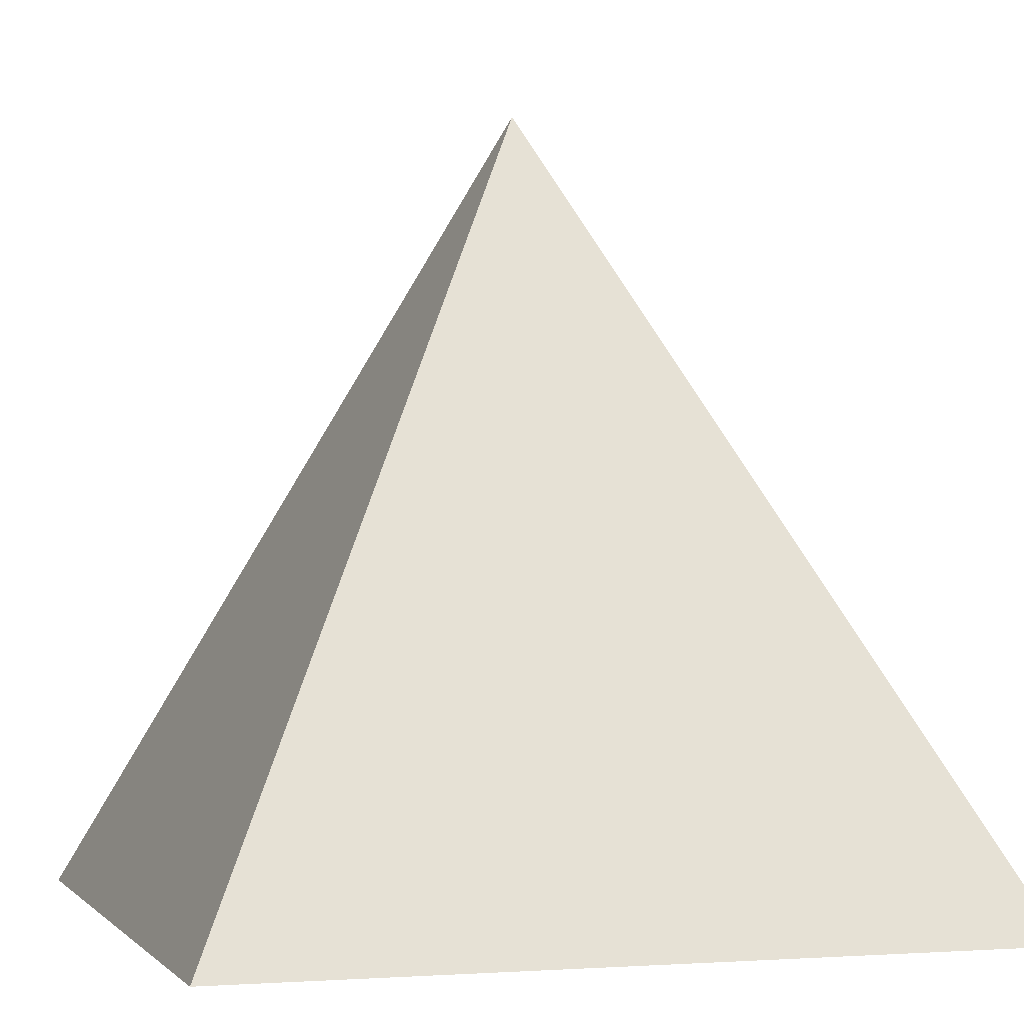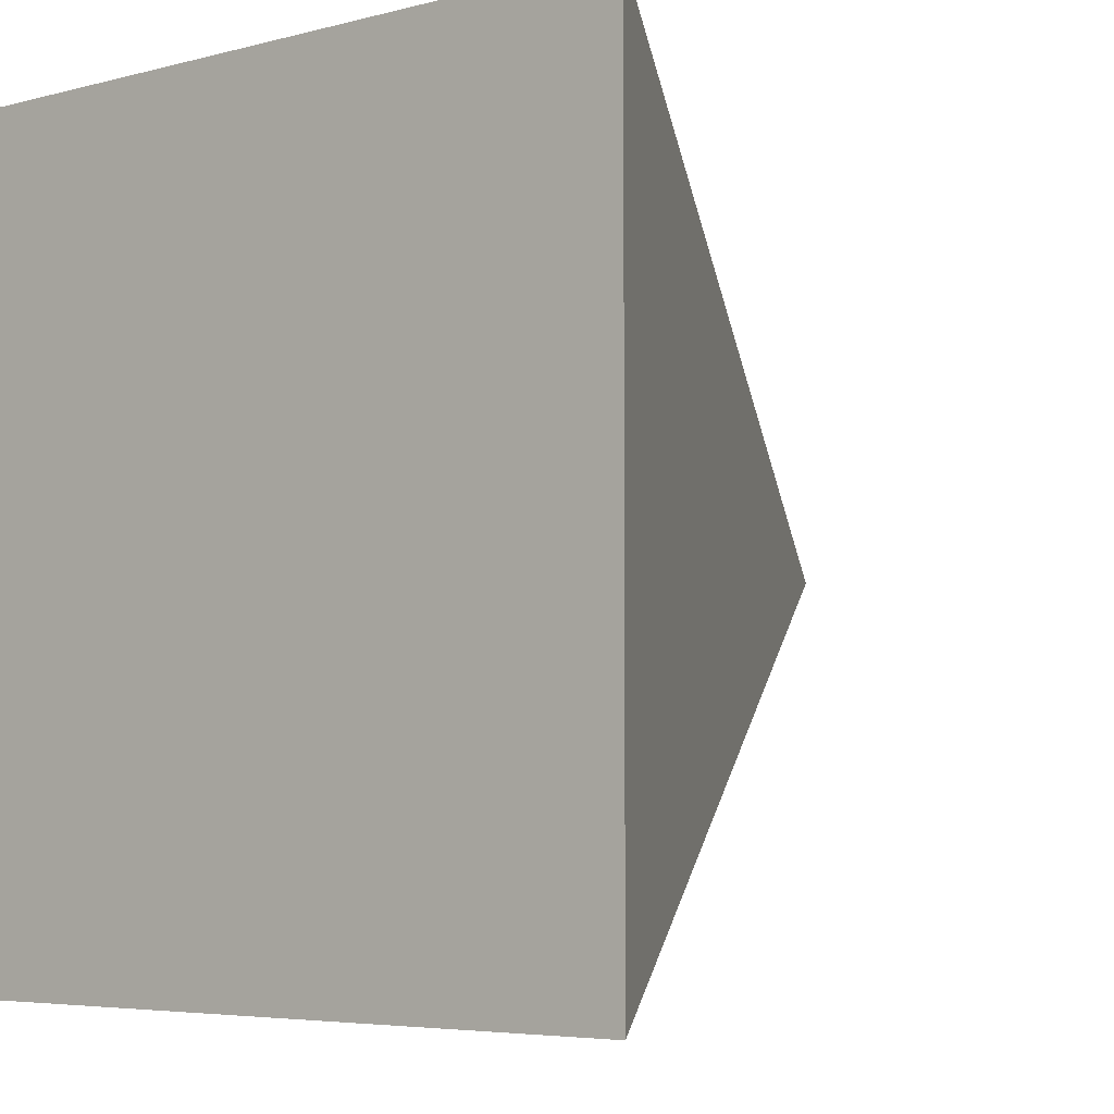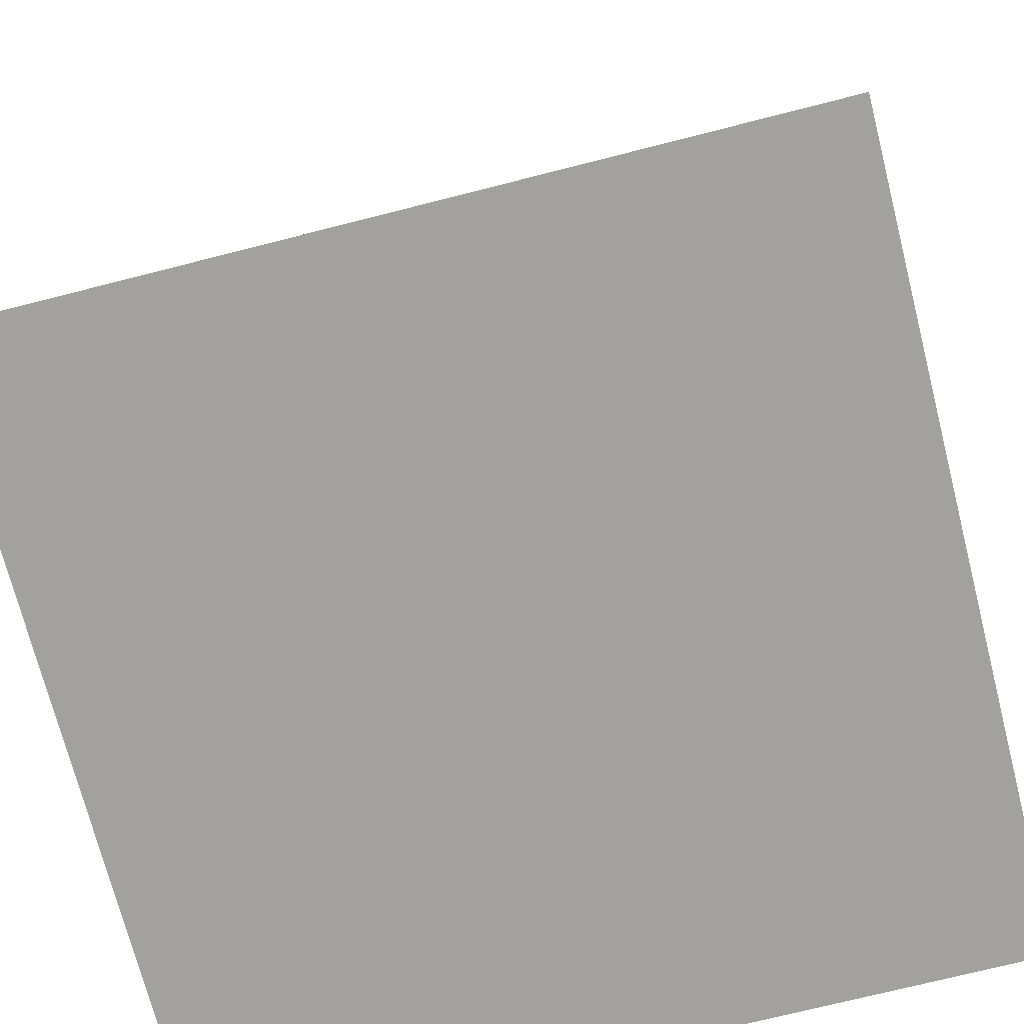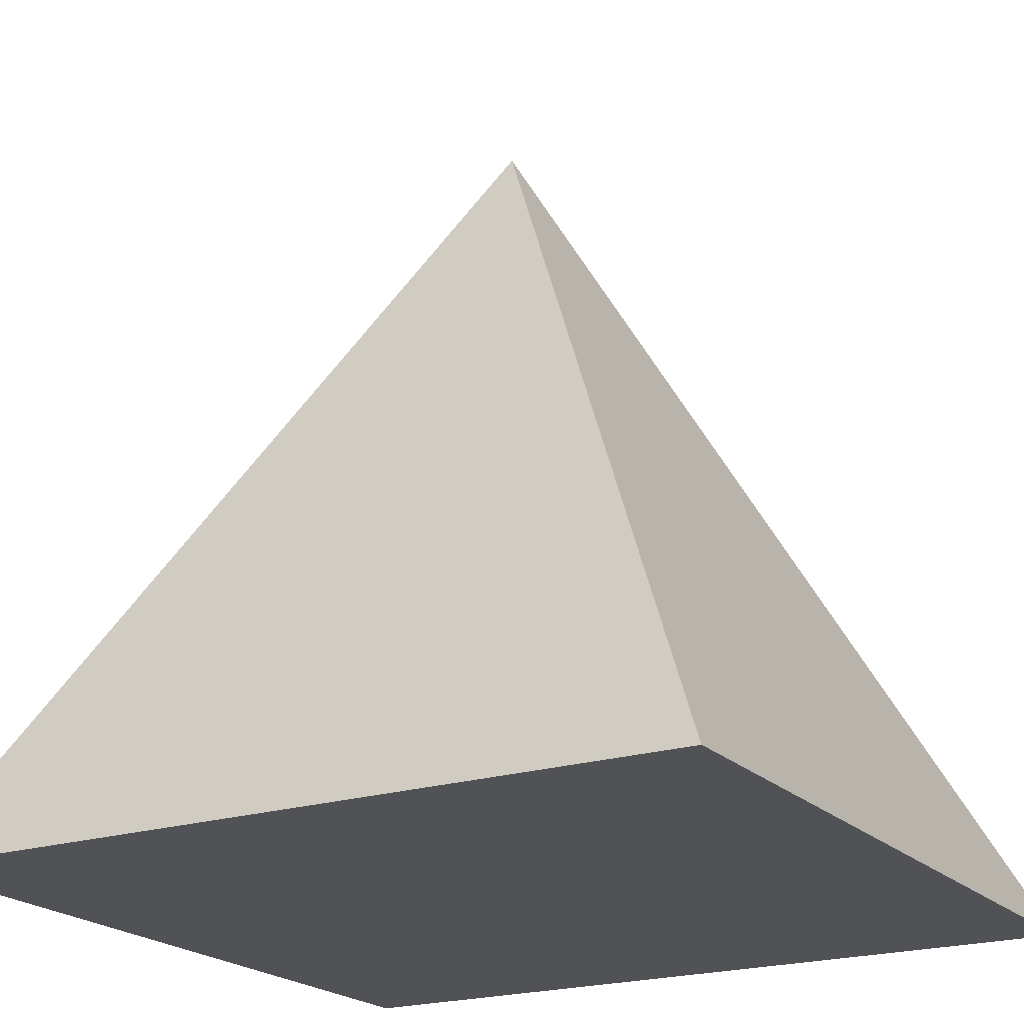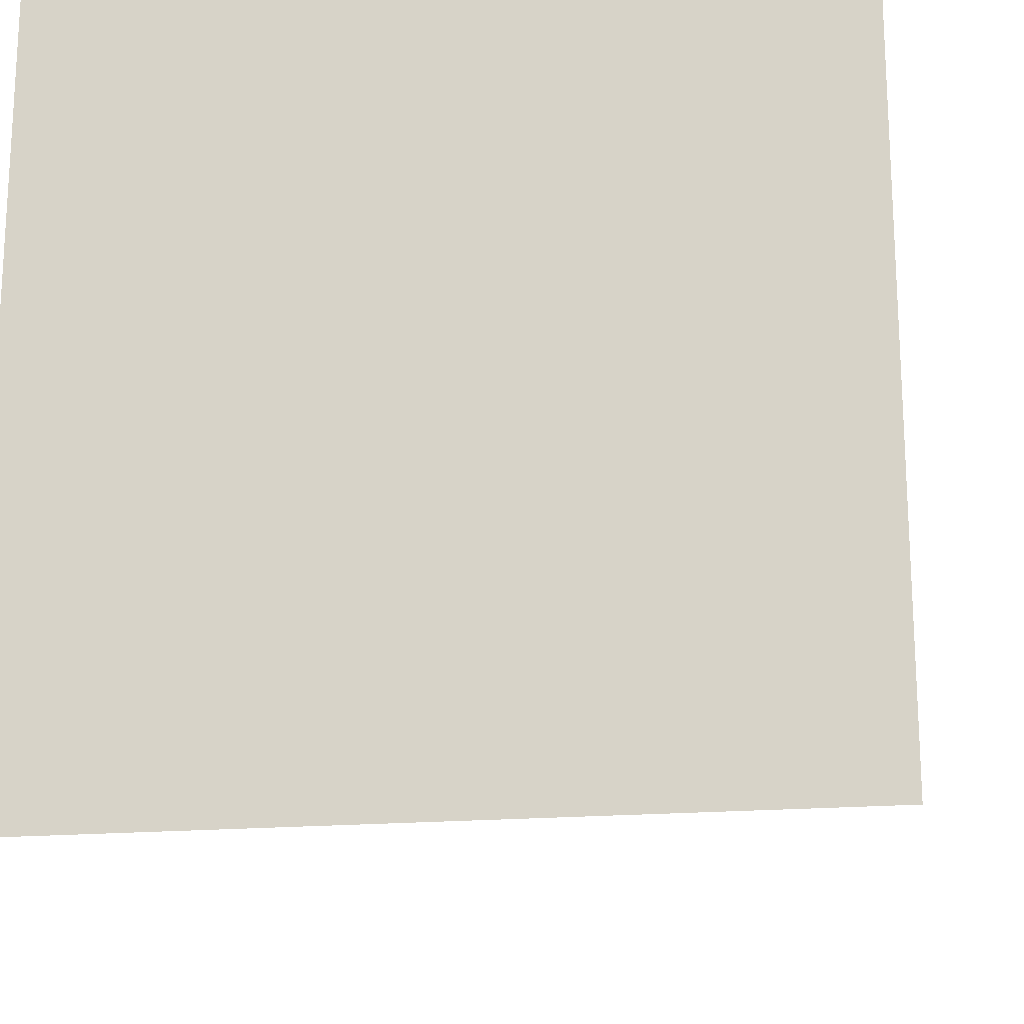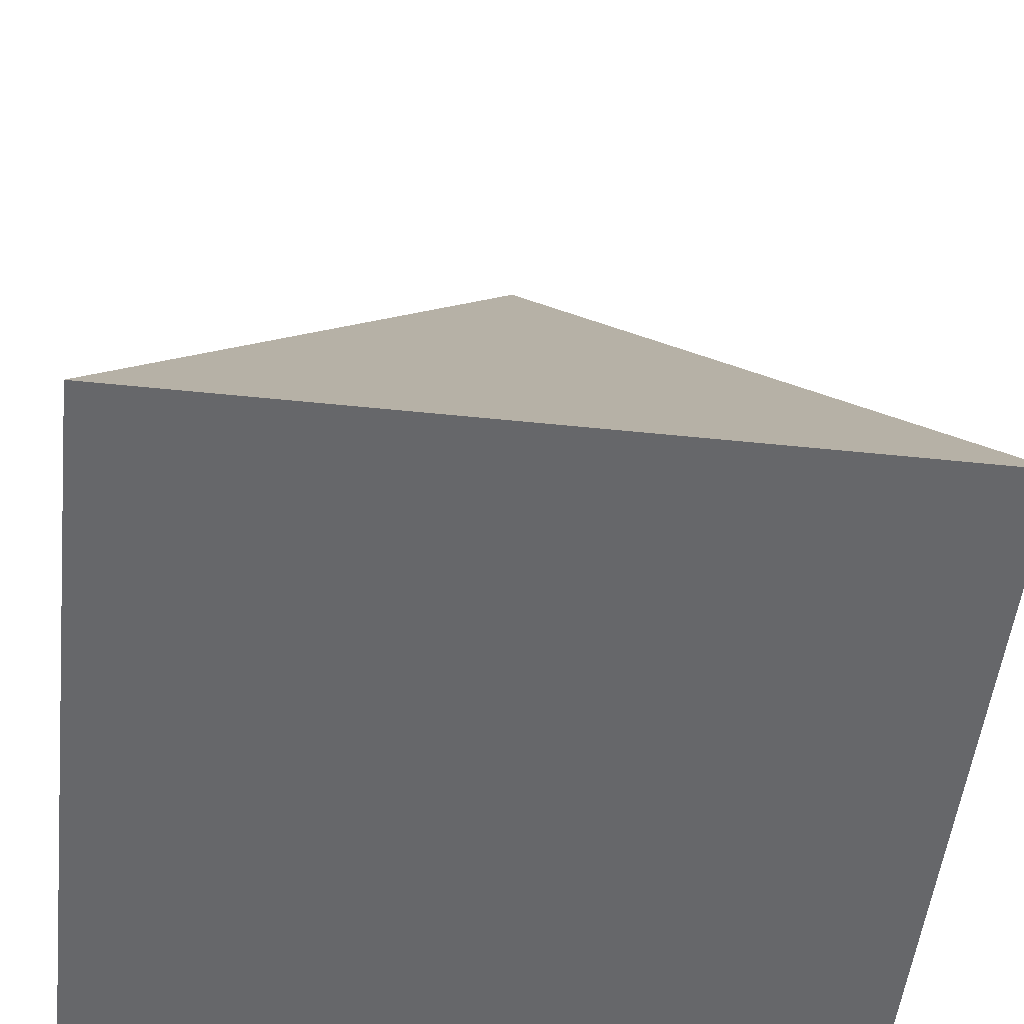
<metadata>
{"format":"obj","ext":"obj","renderer":"f3d","projection":"perspective","resolution":1024,"background":"white","views":[{"elev":-1.4,"azim":162.7,"up":"+Y"},{"elev":-5.1,"azim":40.0,"up":"+Z"},{"elev":-72.1,"azim":-165.7,"up":"+Y"},{"elev":-21.0,"azim":-149.8,"up":"+Y"},{"elev":-18.5,"azim":9.7,"up":"+Z"},{"elev":-52.2,"azim":-6.4,"up":"+Y"}]}
</metadata>
<code>
o Object.1
v -1 -0.9999 1
v 1 -0.9999 1
v 0.000102 0.9999 -0.0001
v -1 -0.9999 -1
v 1 -0.9999 -1
f 1 2 3
f 4 2 1
f 1 3 4
f 2 5 3
f 5 4 3
f 5 2 4

</code>
